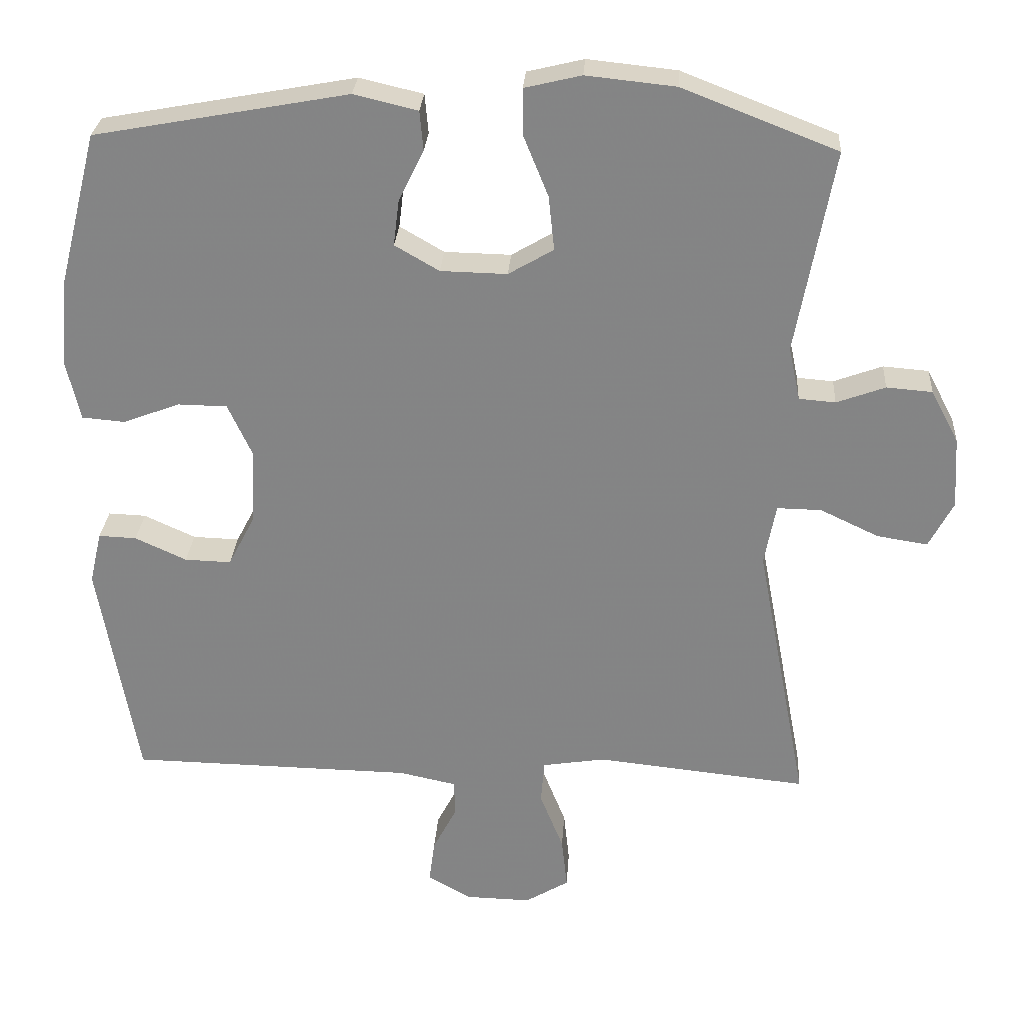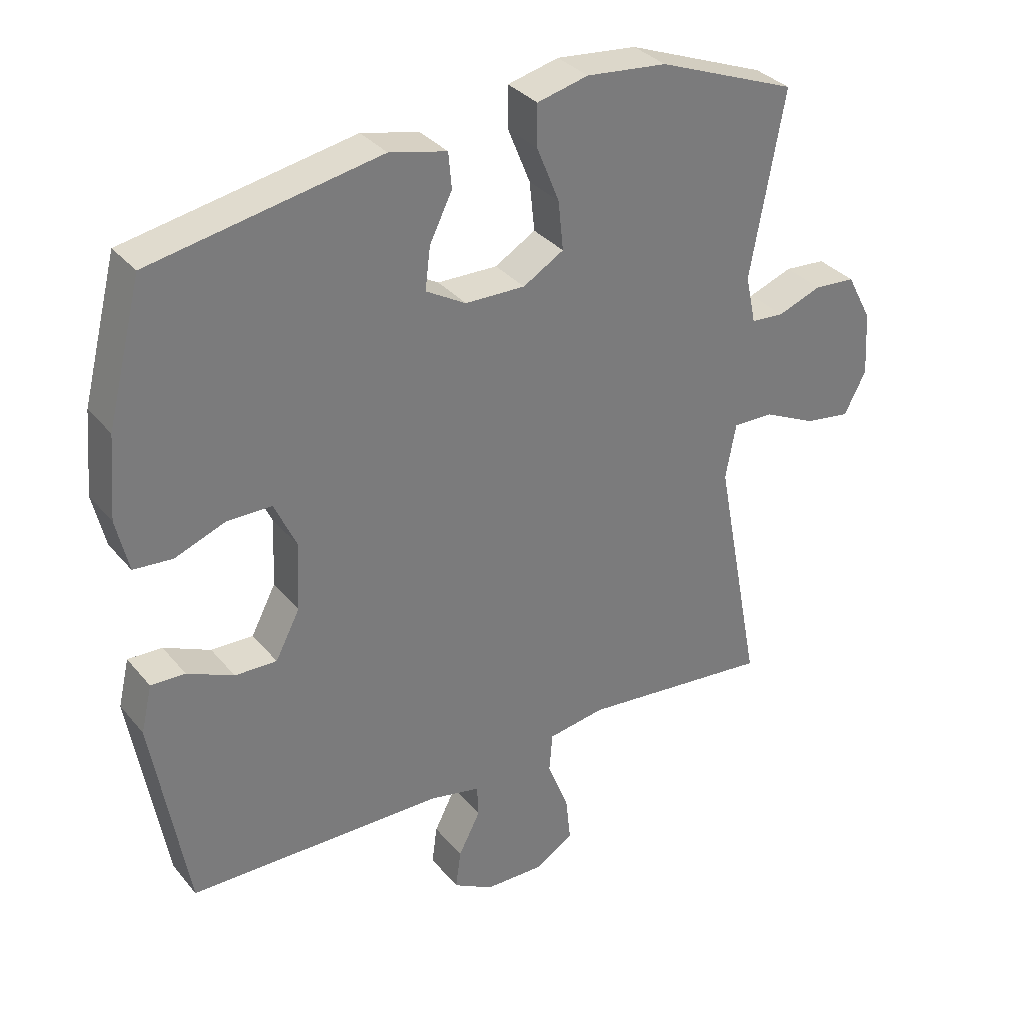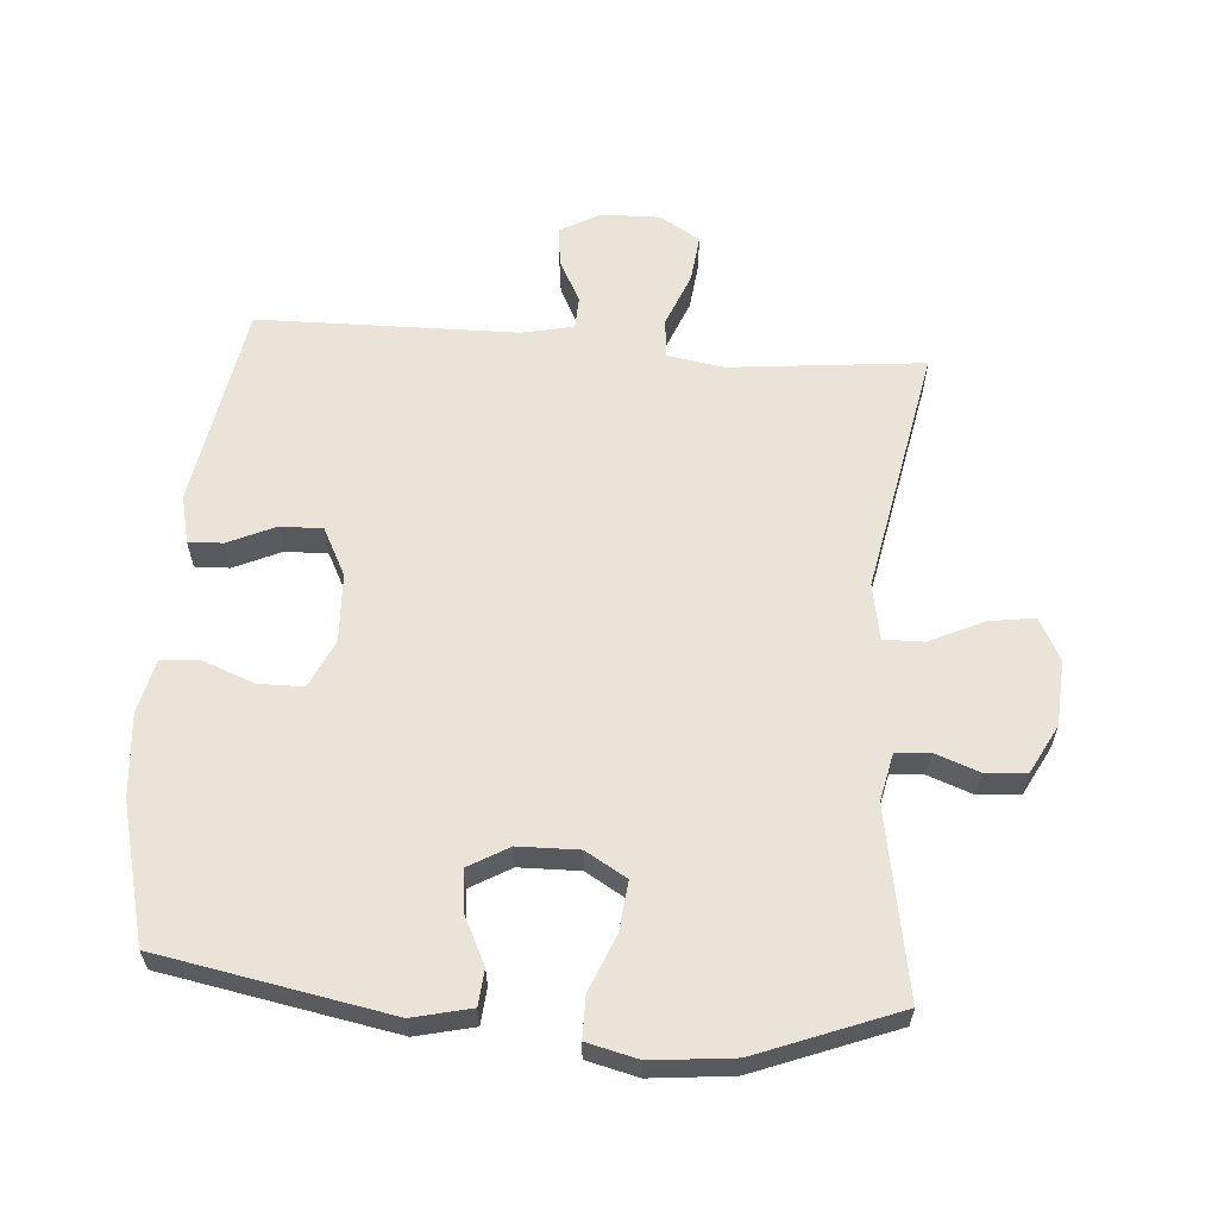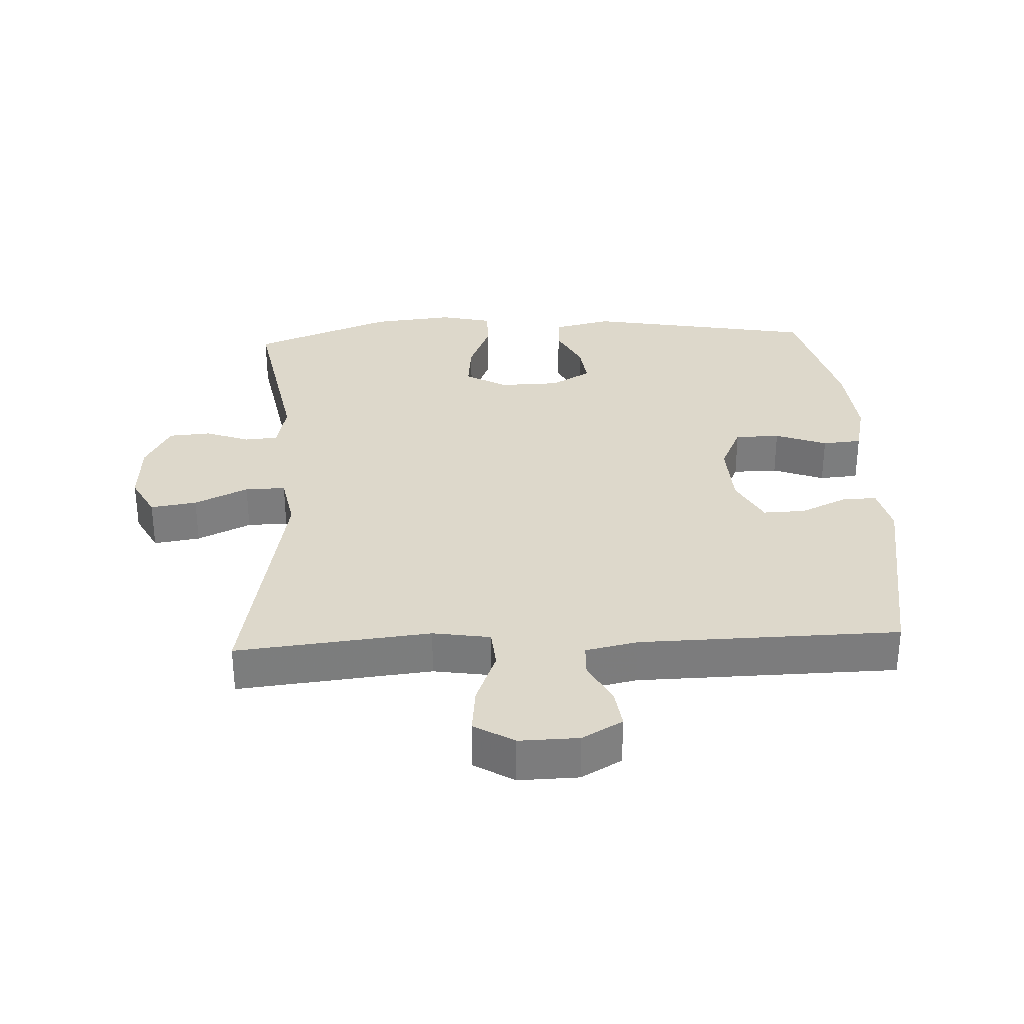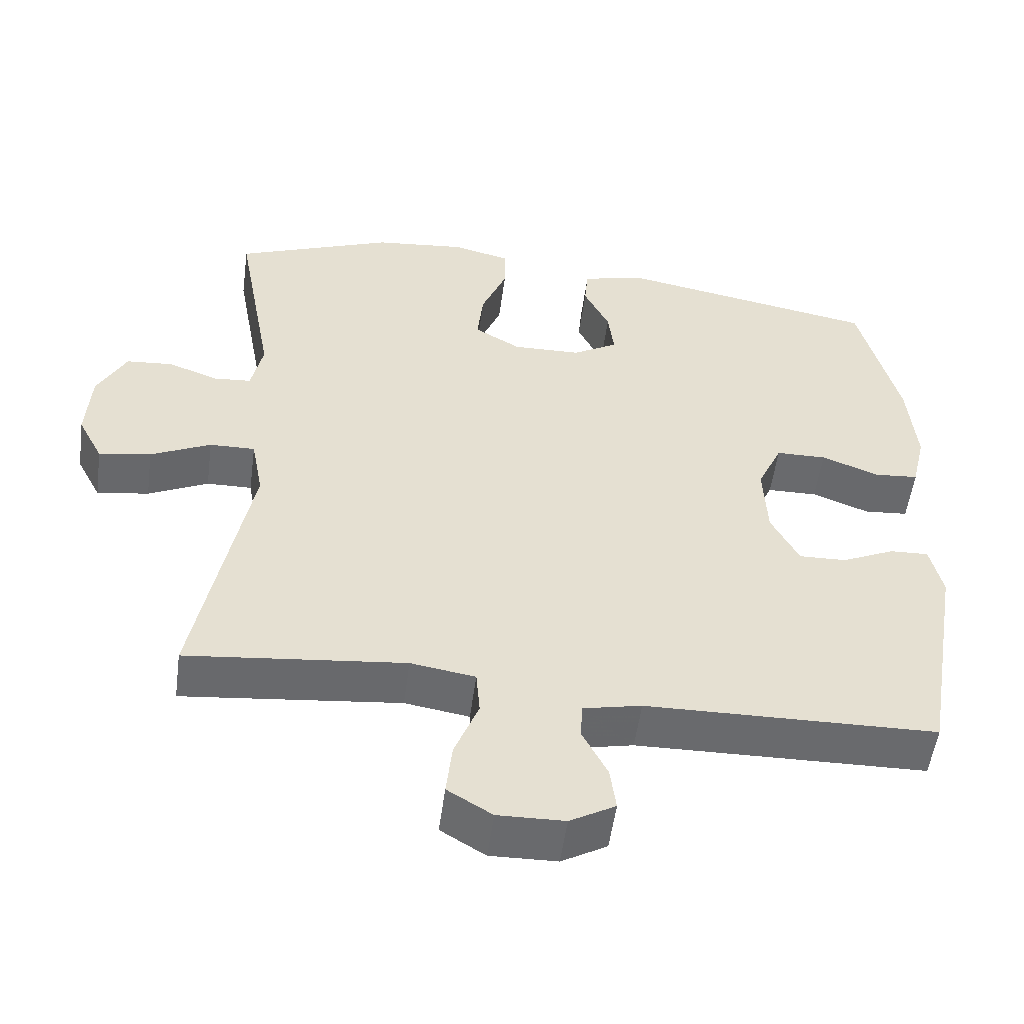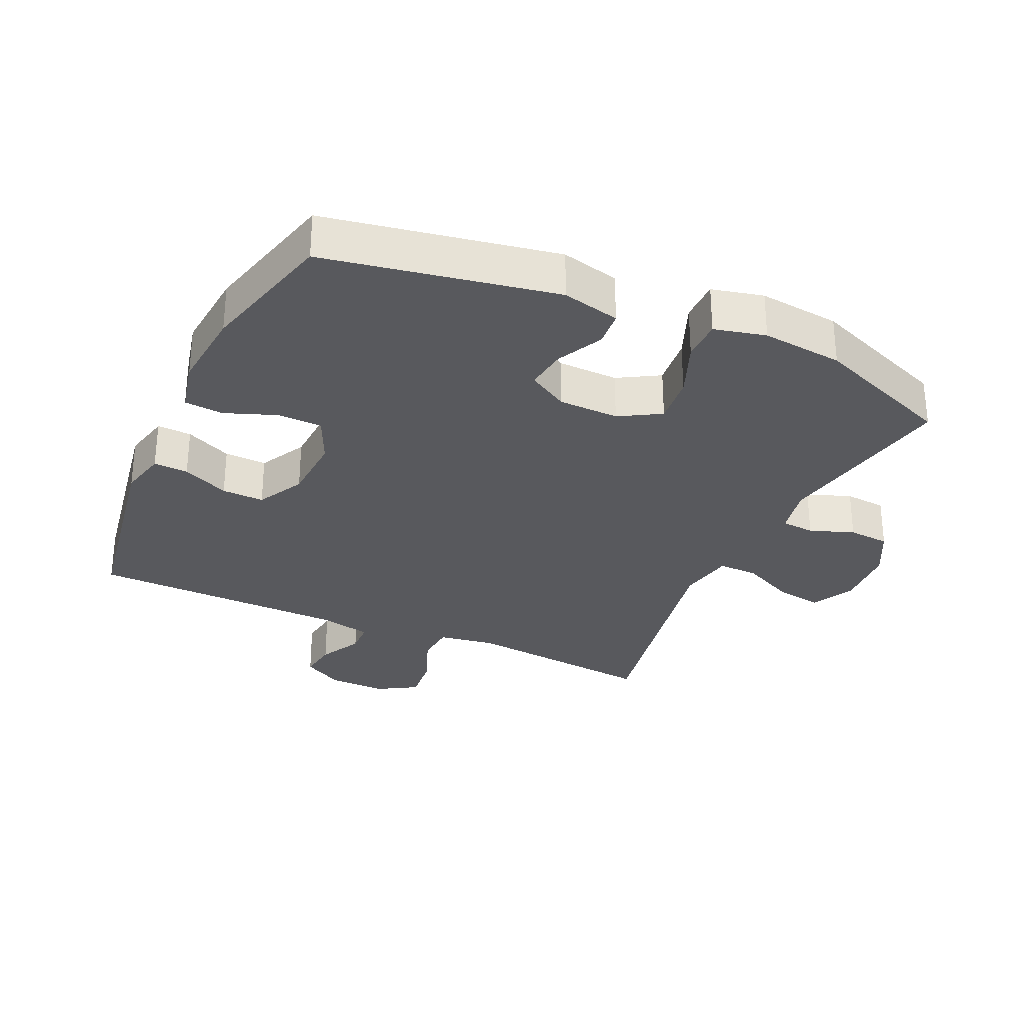
<metadata>
{"format":"obj","ext":"obj","renderer":"f3d","projection":"perspective","resolution":1024,"background":"white","views":[{"elev":27.9,"azim":3.8,"up":"+Z"},{"elev":33.3,"azim":-33.2,"up":"+Z"},{"elev":60.8,"azim":4.5,"up":"+Y"},{"elev":31.5,"azim":177.2,"up":"+Y"},{"elev":-53.1,"azim":172.4,"up":"+Z"},{"elev":-30.0,"azim":-24.7,"up":"+Y"}]}
</metadata>
<code>
v 0.5 0.07 -0.5
v 0.203 0.07 -0.469
v 0.115 0.07 -0.483
v 0.11 0.07 -0.544
v 0.143 0.07 -0.627
v 0.151 0.07 -0.7
v 0.09 0.07 -0.737
v -0.001 0.07 -0.735
v -0.063 0.07 -0.7
v -0.055 0.07 -0.64
v -0.021 0.07 -0.574
v -0.023 0.07 -0.524
v -0.103 0.07 -0.507
v -0.5 0.07 -0.5
v -0.554 0.07 -0.185
v -0.537 0.07 -0.112
v -0.484 0.07 -0.114
v -0.412 0.07 -0.147
v -0.347 0.07 -0.149
v -0.309 0.07 -0.076
v -0.304 0.07 0.029
v -0.338 0.07 0.103
v -0.407 0.07 0.104
v -0.486 0.07 0.074
v -0.546 0.07 0.079
v -0.565 0.07 0.161
v -0.554 0.07 0.288
v -0.5 0.07 0.5
v -0.146 0.07 0.565
v -0.057 0.07 0.544
v -0.052 0.07 0.489
v -0.087 0.07 0.418
v -0.095 0.07 0.353
v -0.033 0.07 0.317
v 0.06 0.07 0.315
v 0.123 0.07 0.352
v 0.115 0.07 0.428
v 0.08 0.07 0.514
v 0.08 0.07 0.578
v 0.159 0.07 0.597
v 0.284 0.07 0.584
v 0.5 0.07 0.5
v 0.448 0.07 0.215
v 0.464 0.07 0.14
v 0.515 0.07 0.136
v 0.583 0.07 0.161
v 0.647 0.07 0.156
v 0.686 0.07 0.082
v 0.692 0.07 -0.018
v 0.658 0.07 -0.083
v 0.587 0.07 -0.072
v 0.505 0.07 -0.033
v 0.443 0.07 -0.032
v 0.427 0.07 -0.118
v 0.5 0 -0.5
v 0.203 0 -0.469
v 0.115 0 -0.483
v 0.11 0 -0.544
v 0.143 0 -0.627
v 0.151 0 -0.7
v 0.09 0 -0.737
v -0.001 0 -0.735
v -0.063 0 -0.7
v -0.055 0 -0.64
v -0.021 0 -0.574
v -0.023 0 -0.524
v -0.103 0 -0.507
v -0.5 0 -0.5
v -0.554 0 -0.185
v -0.537 0 -0.112
v -0.484 0 -0.114
v -0.412 0 -0.147
v -0.347 0 -0.149
v -0.309 0 -0.076
v -0.304 0 0.029
v -0.338 0 0.103
v -0.407 0 0.104
v -0.486 0 0.074
v -0.546 0 0.079
v -0.565 0 0.161
v -0.554 0 0.288
v -0.5 0 0.5
v -0.146 0 0.565
v -0.057 0 0.544
v -0.052 0 0.489
v -0.087 0 0.418
v -0.095 0 0.353
v -0.033 0 0.317
v 0.06 0 0.315
v 0.123 0 0.352
v 0.115 0 0.428
v 0.08 0 0.514
v 0.08 0 0.578
v 0.159 0 0.597
v 0.284 0 0.584
v 0.5 0 0.5
v 0.448 0 0.215
v 0.464 0 0.14
v 0.515 0 0.136
v 0.583 0 0.161
v 0.647 0 0.156
v 0.686 0 0.082
v 0.692 0 -0.018
v 0.658 0 -0.083
v 0.587 0 -0.072
v 0.505 0 -0.033
v 0.443 0 -0.032
v 0.427 0 -0.118
f 49 50 51 52
f 49 52 53
f 48 49 53
f 45 46 47 48
f 44 45 48 53
f 43 44 53 54
f 41 42 43
f 40 41 43 54
f 37 38 39 40
f 36 37 40 54
f 29 30 31 32
f 29 32 33
f 28 29 33
f 27 28 33 34
f 23 24 25 26
f 22 23 26 27
f 15 16 17 18
f 13 14 15 18
f 12 13 18 19
f 8 9 10 11
f 8 11 12
f 7 8 12
f 4 5 6 7
f 3 4 7 12
f 36 54 1 2
f 35 36 2 3
f 22 27 34 35
f 21 22 35 3
f 20 21 3 12
f 12 19 20
f 106 105 104 103
f 107 106 103
f 107 103 102
f 102 101 100 99
f 107 102 99 98
f 108 107 98 97
f 97 96 95
f 108 97 95 94
f 94 93 92 91
f 108 94 91 90
f 86 85 84 83
f 87 86 83
f 87 83 82
f 88 87 82 81
f 80 79 78 77
f 81 80 77 76
f 72 71 70 69
f 72 69 68 67
f 73 72 67 66
f 65 64 63 62
f 66 65 62
f 66 62 61
f 61 60 59 58
f 66 61 58 57
f 56 55 108 90
f 57 56 90 89
f 89 88 81 76
f 57 89 76 75
f 66 57 75 74
f 74 73 66
f 1 55 56 2
f 2 56 57 3
f 3 57 58 4
f 4 58 59 5
f 5 59 60 6
f 6 60 61 7
f 7 61 62 8
f 8 62 63 9
f 9 63 64 10
f 10 64 65 11
f 11 65 66 12
f 12 66 67 13
f 13 67 68 14
f 14 68 69 15
f 15 69 70 16
f 16 70 71 17
f 17 71 72 18
f 18 72 73 19
f 19 73 74 20
f 20 74 75 21
f 21 75 76 22
f 22 76 77 23
f 23 77 78 24
f 24 78 79 25
f 25 79 80 26
f 26 80 81 27
f 27 81 82 28
f 28 82 83 29
f 29 83 84 30
f 30 84 85 31
f 31 85 86 32
f 32 86 87 33
f 33 87 88 34
f 34 88 89 35
f 35 89 90 36
f 36 90 91 37
f 37 91 92 38
f 38 92 93 39
f 39 93 94 40
f 40 94 95 41
f 41 95 96 42
f 42 96 97 43
f 43 97 98 44
f 44 98 99 45
f 45 99 100 46
f 46 100 101 47
f 47 101 102 48
f 48 102 103 49
f 49 103 104 50
f 50 104 105 51
f 51 105 106 52
f 52 106 107 53
f 53 107 108 54
f 54 108 55 1

</code>
